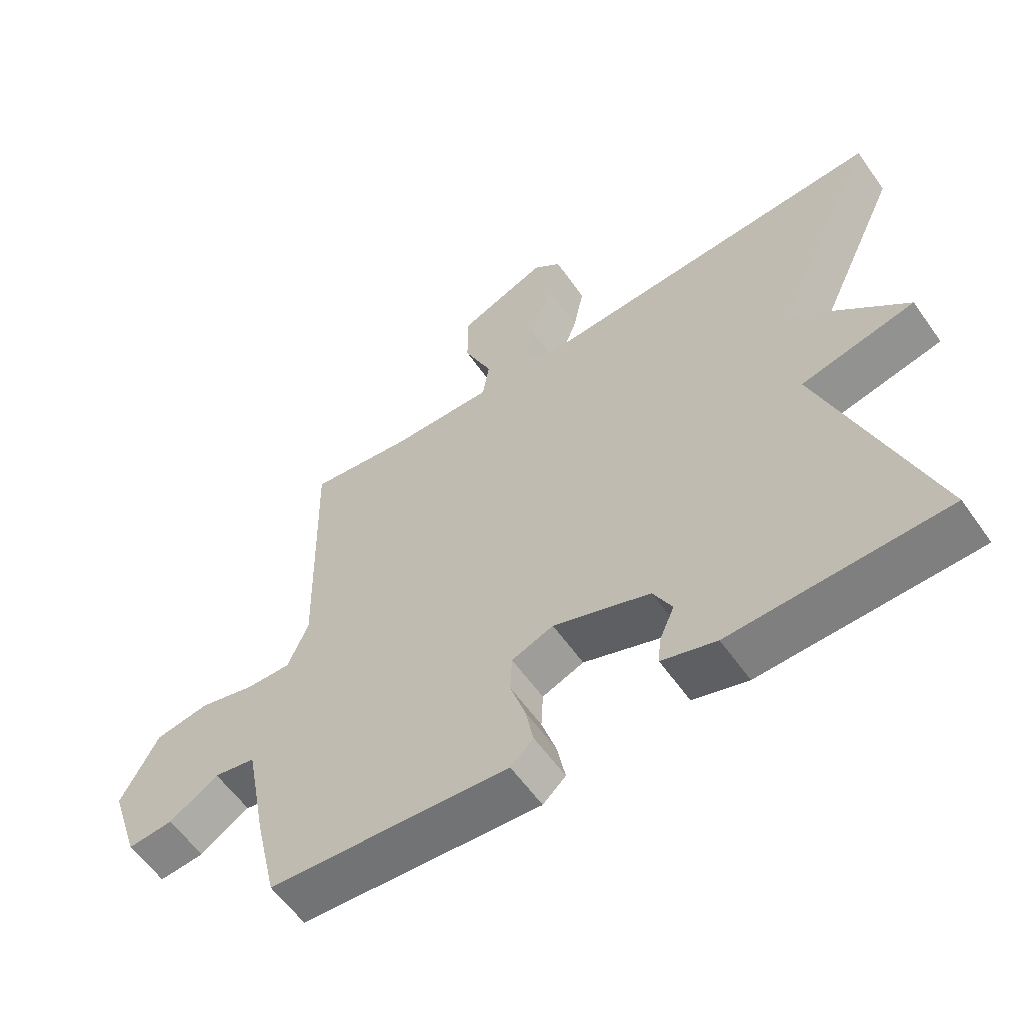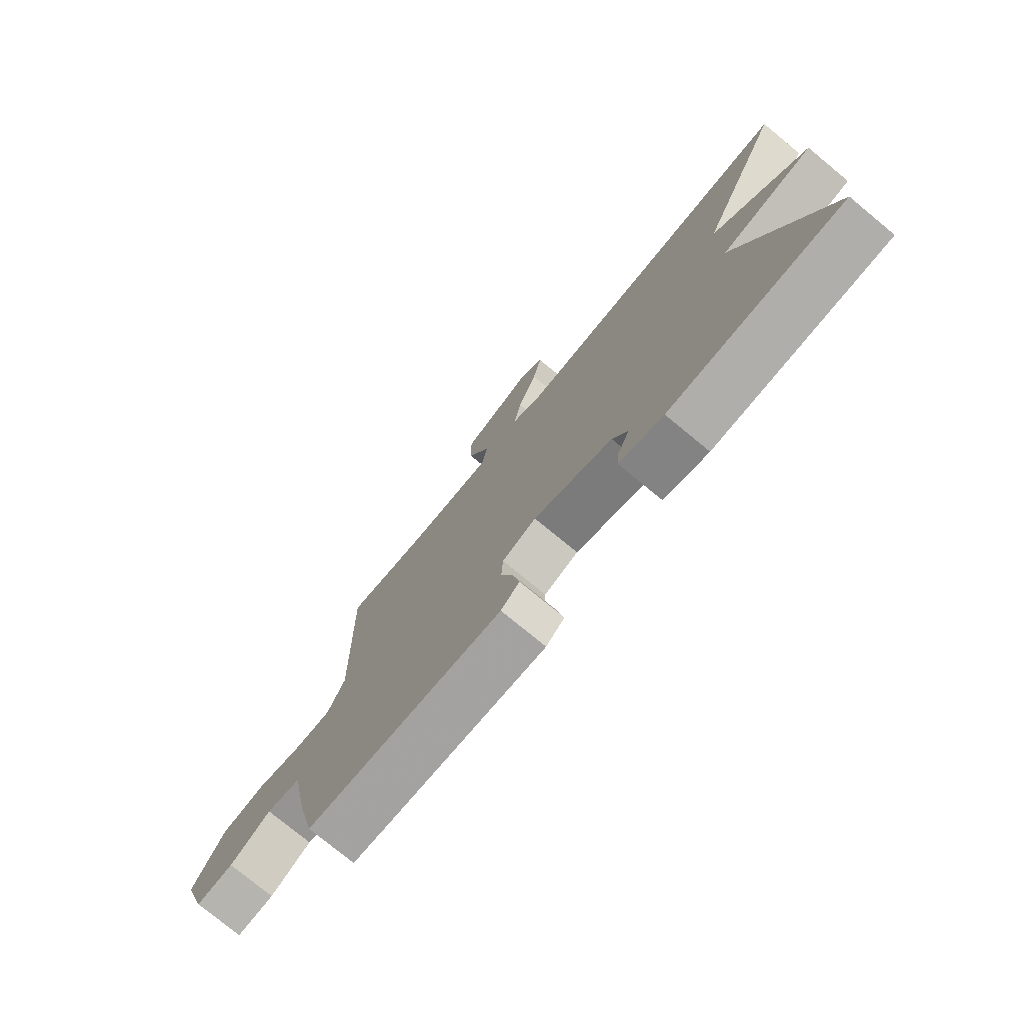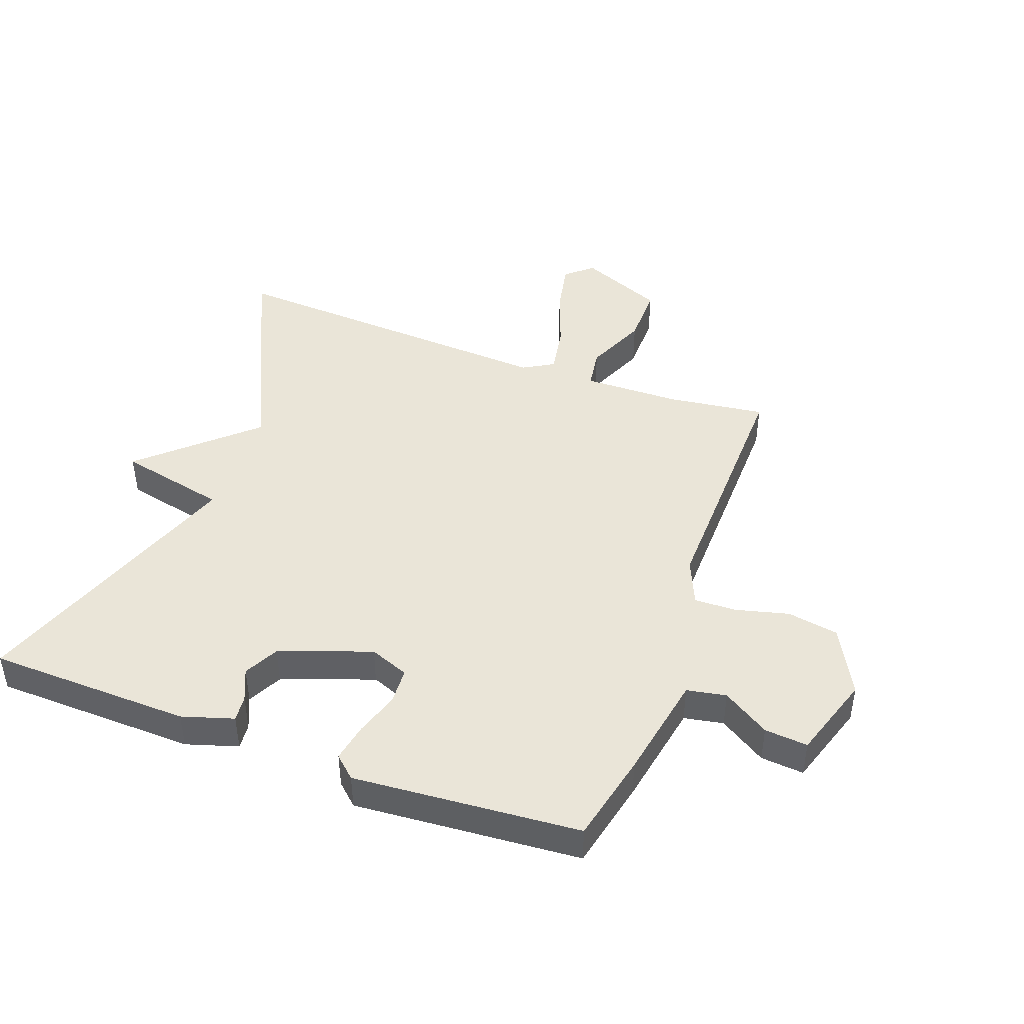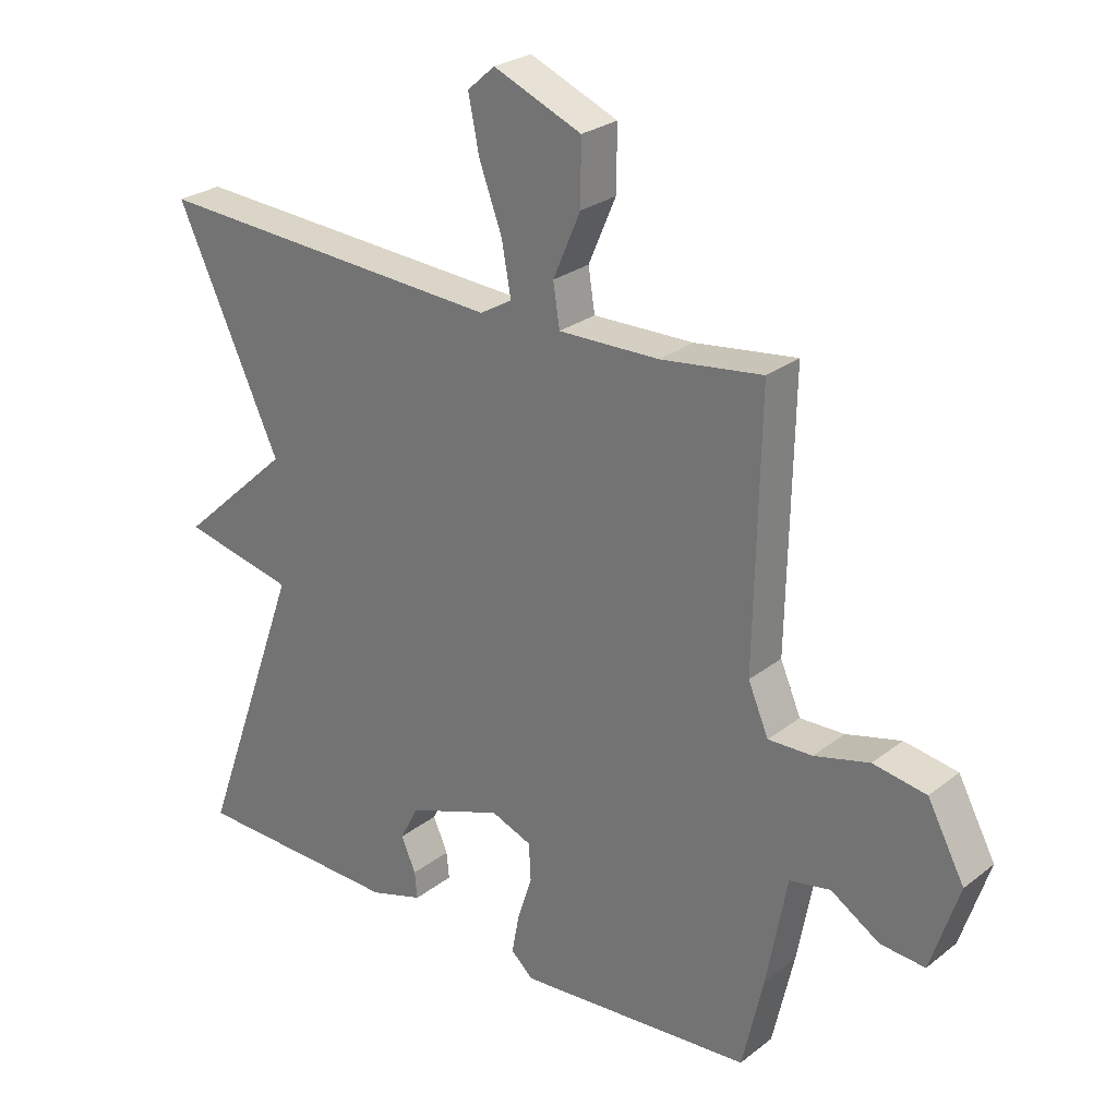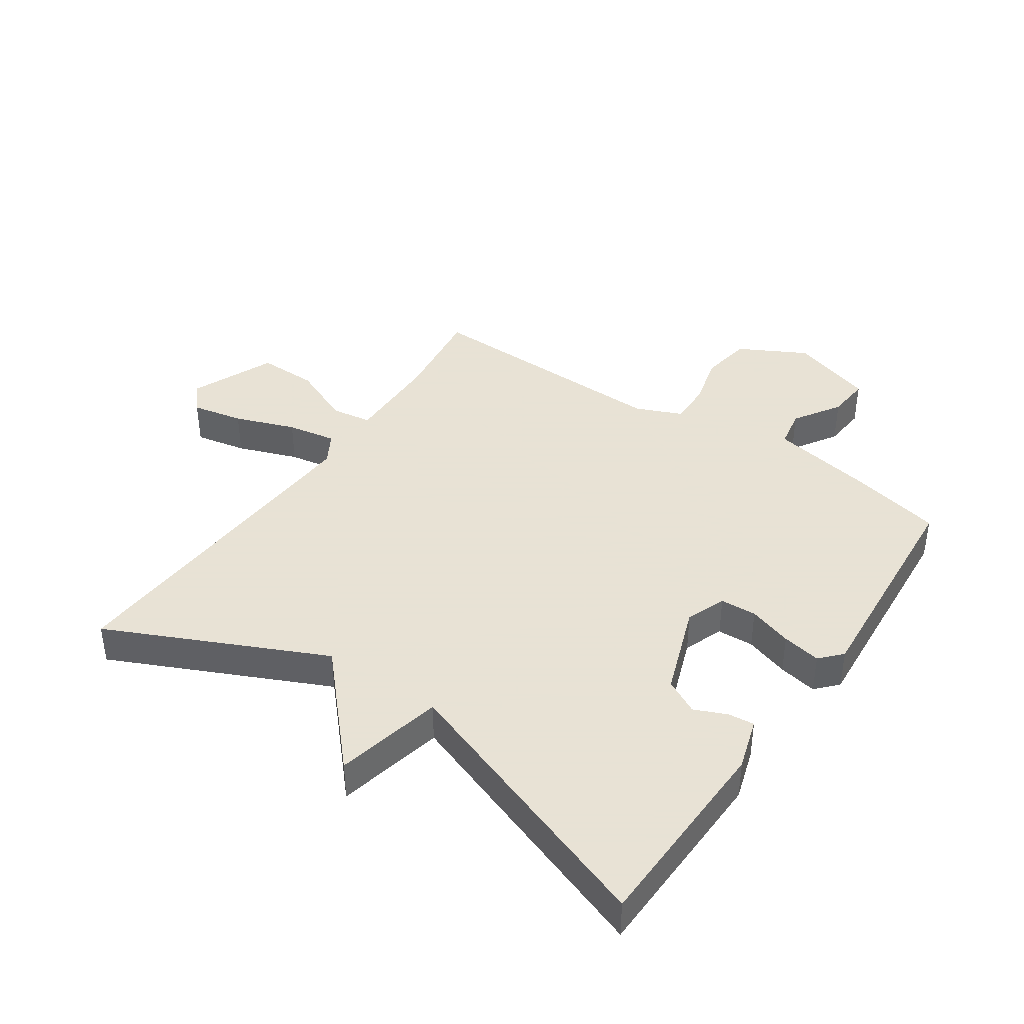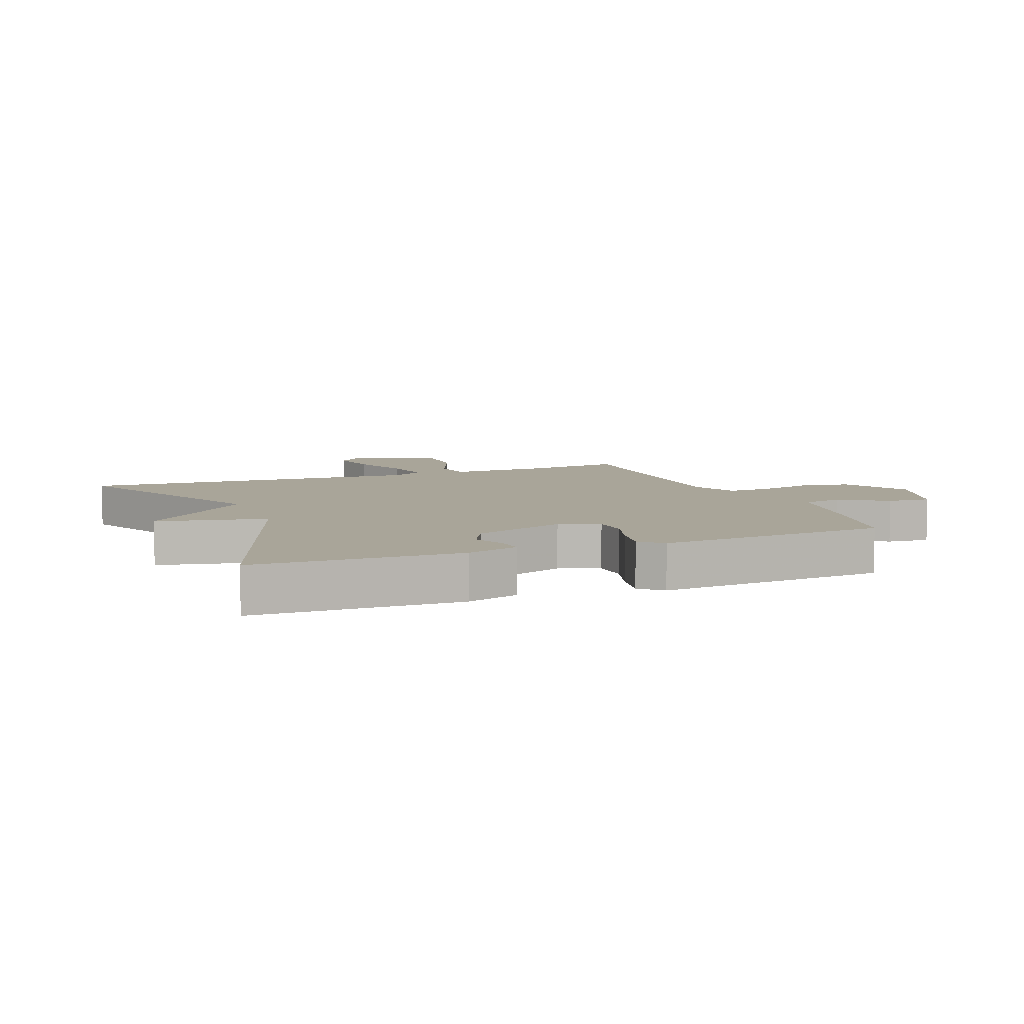
<metadata>
{"format":"obj","ext":"obj","renderer":"f3d","projection":"perspective","resolution":1024,"background":"white","views":[{"elev":-58.7,"azim":34.9,"up":"+Z"},{"elev":-76.5,"azim":50.5,"up":"+Z"},{"elev":44.9,"azim":-159.9,"up":"+Y"},{"elev":26.4,"azim":-140.4,"up":"+Z"},{"elev":40.6,"azim":124.3,"up":"+Y"},{"elev":7.4,"azim":158.2,"up":"+Y"}]}
</metadata>
<code>
v -0.5 0.07 0.5
v -0.341 0.07 0.479
v -0.183 0.07 0.476
v -0.173 0.07 0.542
v -0.216 0.07 0.642
v -0.217 0.07 0.739
v -0.079 0.07 0.797
v -0.036 0.07 0.759
v -0.053 0.07 0.675
v -0.089 0.07 0.577
v -0.103 0.07 0.497
v -0.053 0.07 0.468
v 0.5 0.07 0.5
v 0.338 0.07 0.15
v 0.514 0.07 -0.011
v 0.338 0.07 -0.05
v 0.5 0.07 -0.5
v 0.171 0.07 -0.509
v 0.087 0.07 -0.483
v 0.091 0.07 -0.441
v 0.114 0.07 -0.388
v 0.085 0.07 -0.332
v -0.064 0.07 -0.278
v -0.128 0.07 -0.303
v -0.131 0.07 -0.362
v -0.108 0.07 -0.433
v -0.096 0.07 -0.496
v -0.131 0.07 -0.528
v -0.5 0.07 -0.5
v -0.533 0.07 -0.354
v -0.565 0.07 -0.182
v -0.629 0.07 -0.17
v -0.705 0.07 -0.218
v -0.775 0.07 -0.224
v -0.819 0.07 -0.088
v -0.761 0.07 0.021
v -0.678 0.07 0.035
v -0.592 0.07 0.013
v -0.523 0.07 0.011
v -0.491 0.07 0.086
v -0.5 0 0.5
v -0.341 0 0.479
v -0.183 0 0.476
v -0.173 0 0.542
v -0.216 0 0.642
v -0.217 0 0.739
v -0.079 0 0.797
v -0.036 0 0.759
v -0.053 0 0.675
v -0.089 0 0.577
v -0.103 0 0.497
v -0.053 0 0.468
v 0.5 0 0.5
v 0.338 0 0.15
v 0.514 0 -0.011
v 0.338 0 -0.05
v 0.5 0 -0.5
v 0.171 0 -0.509
v 0.087 0 -0.483
v 0.091 0 -0.441
v 0.114 0 -0.388
v 0.085 0 -0.332
v -0.064 0 -0.278
v -0.128 0 -0.303
v -0.131 0 -0.362
v -0.108 0 -0.433
v -0.096 0 -0.496
v -0.131 0 -0.528
v -0.5 0 -0.5
v -0.533 0 -0.354
v -0.565 0 -0.182
v -0.629 0 -0.17
v -0.705 0 -0.218
v -0.775 0 -0.224
v -0.819 0 -0.088
v -0.761 0 0.021
v -0.678 0 0.035
v -0.592 0 0.013
v -0.523 0 0.011
v -0.491 0 0.086
f 36 37 38
f 35 36 38
f 34 35 38
f 33 34 38
f 32 33 38
f 31 32 38 39
f 31 39 40
f 30 31 40
f 29 30 40
f 28 29 40
f 27 28 40
f 26 27 40
f 25 26 40
f 19 20 21
f 18 19 21
f 17 18 21
f 16 17 21
f 16 21 22
f 14 15 16
f 14 16 22 23
f 14 23 24
f 13 14 24
f 12 13 24
f 8 9 10
f 7 8 10
f 6 7 10
f 5 6 10
f 4 5 10
f 3 4 10 11
f 40 1 2
f 25 40 2
f 24 25 2
f 3 11 12 24
f 2 3 24
f 78 77 76
f 78 76 75
f 78 75 74
f 78 74 73
f 78 73 72
f 79 78 72 71
f 80 79 71
f 80 71 70
f 80 70 69
f 80 69 68
f 80 68 67
f 80 67 66
f 80 66 65
f 61 60 59
f 61 59 58
f 61 58 57
f 61 57 56
f 62 61 56
f 56 55 54
f 63 62 56 54
f 64 63 54
f 64 54 53
f 64 53 52
f 50 49 48
f 50 48 47
f 50 47 46
f 50 46 45
f 50 45 44
f 51 50 44 43
f 42 41 80
f 42 80 65
f 42 65 64
f 64 52 51 43
f 64 43 42
f 1 41 42 2
f 2 42 43 3
f 3 43 44 4
f 4 44 45 5
f 5 45 46 6
f 6 46 47 7
f 7 47 48 8
f 8 48 49 9
f 9 49 50 10
f 10 50 51 11
f 11 51 52 12
f 12 52 53 13
f 13 53 54 14
f 14 54 55 15
f 15 55 56 16
f 16 56 57 17
f 17 57 58 18
f 18 58 59 19
f 19 59 60 20
f 20 60 61 21
f 21 61 62 22
f 22 62 63 23
f 23 63 64 24
f 24 64 65 25
f 25 65 66 26
f 26 66 67 27
f 27 67 68 28
f 28 68 69 29
f 29 69 70 30
f 30 70 71 31
f 31 71 72 32
f 32 72 73 33
f 33 73 74 34
f 34 74 75 35
f 35 75 76 36
f 36 76 77 37
f 37 77 78 38
f 38 78 79 39
f 39 79 80 40
f 40 80 41 1

</code>
